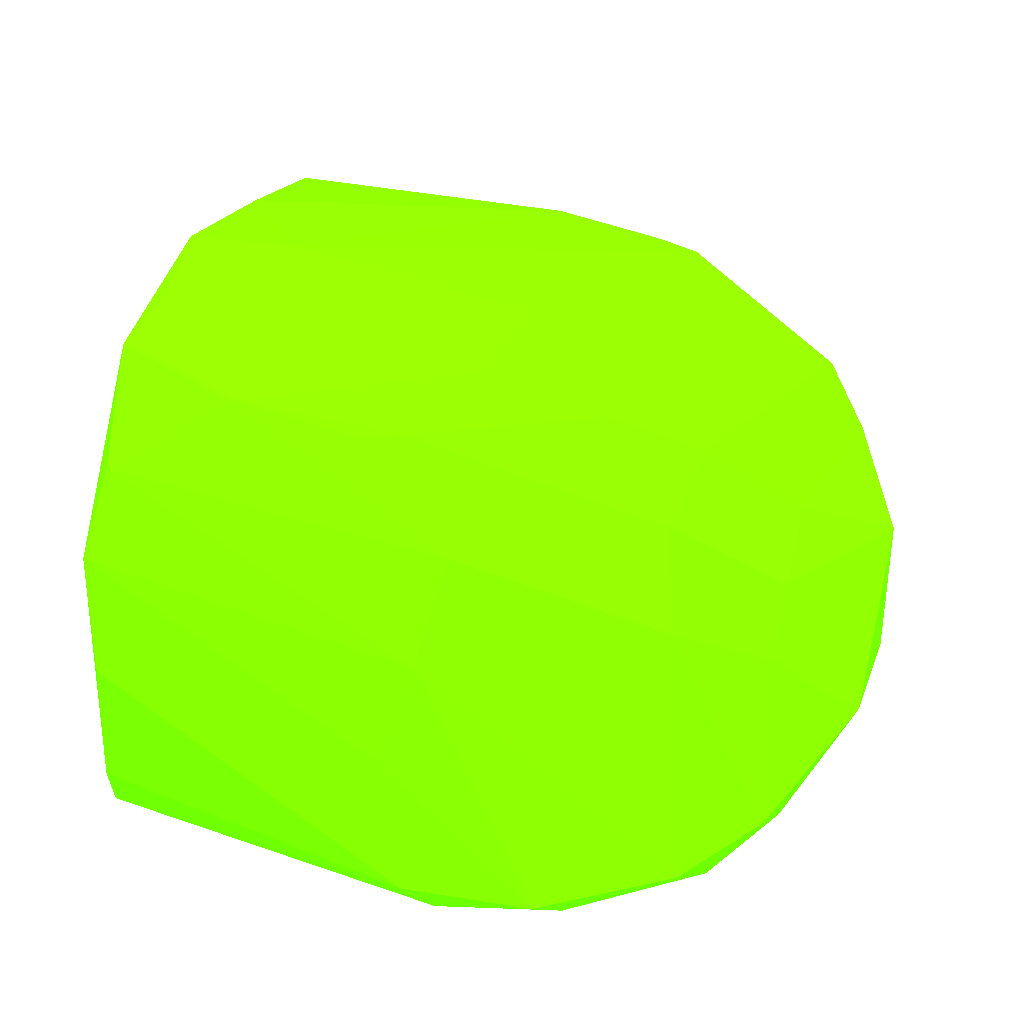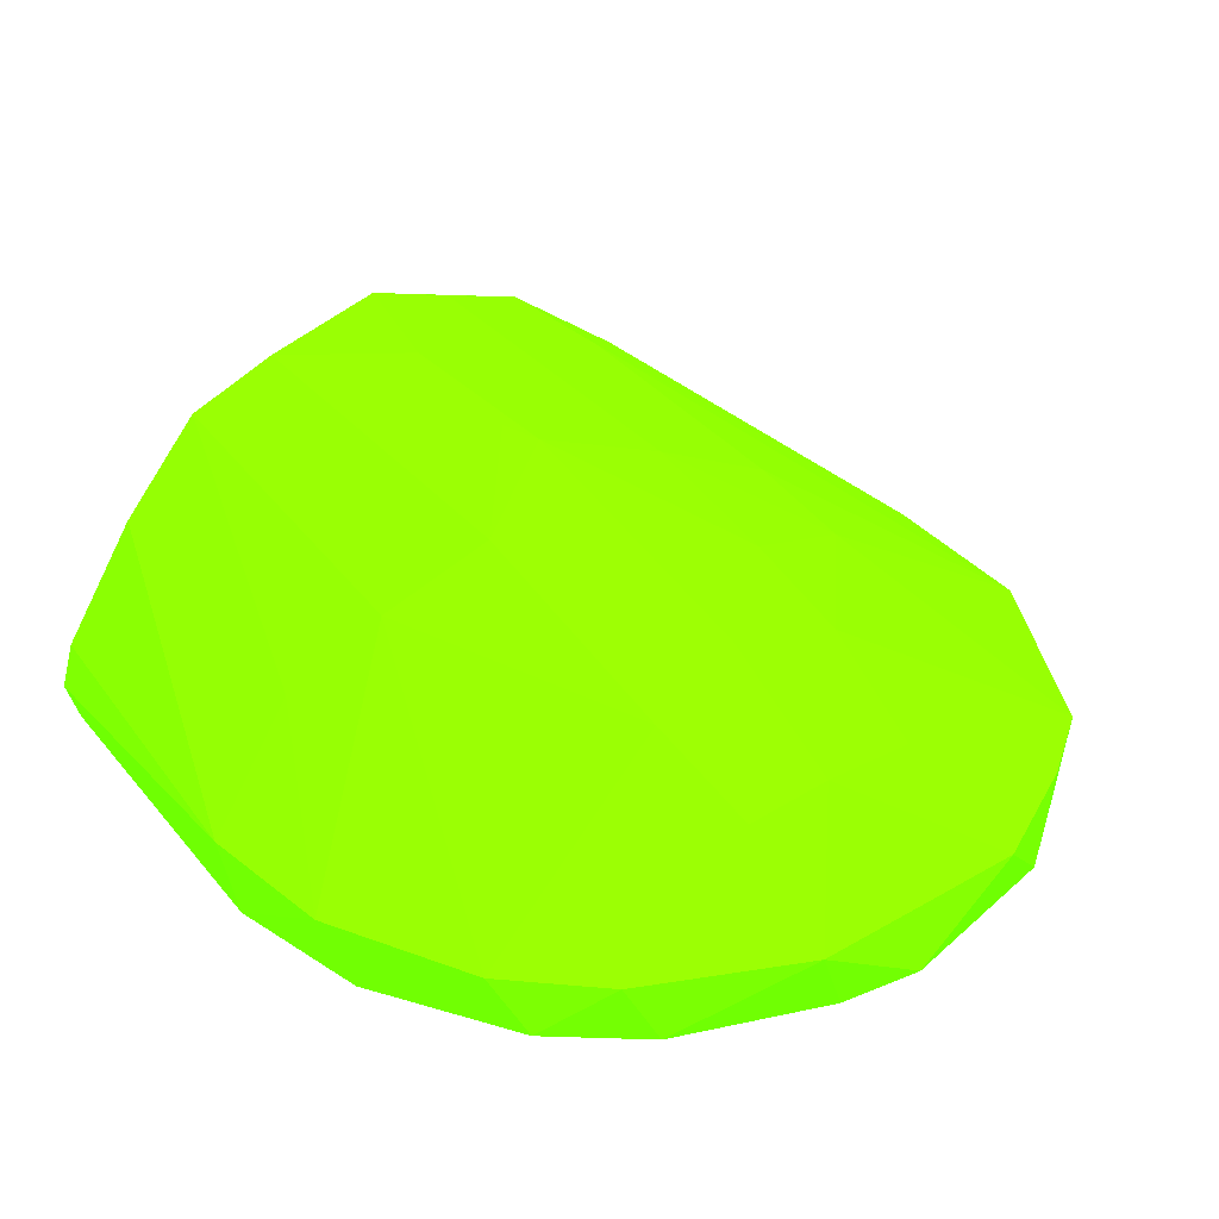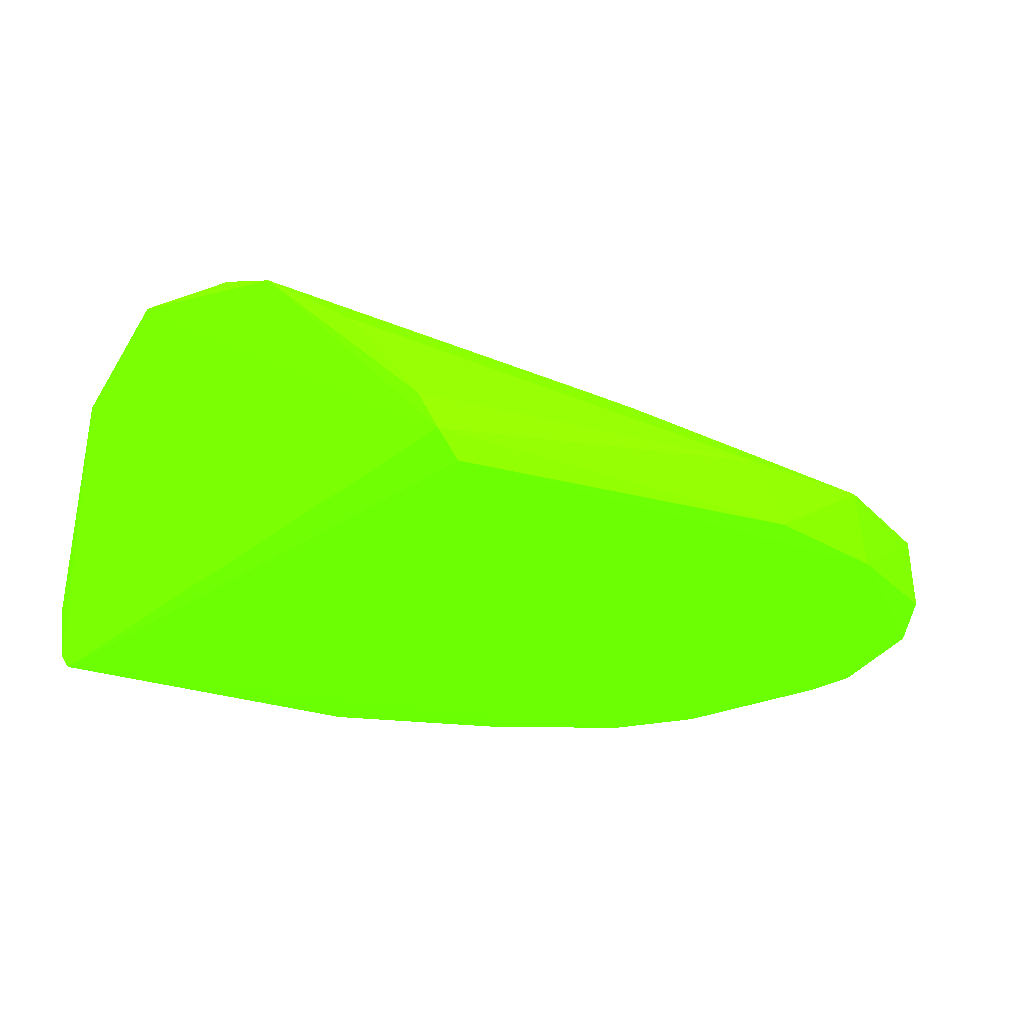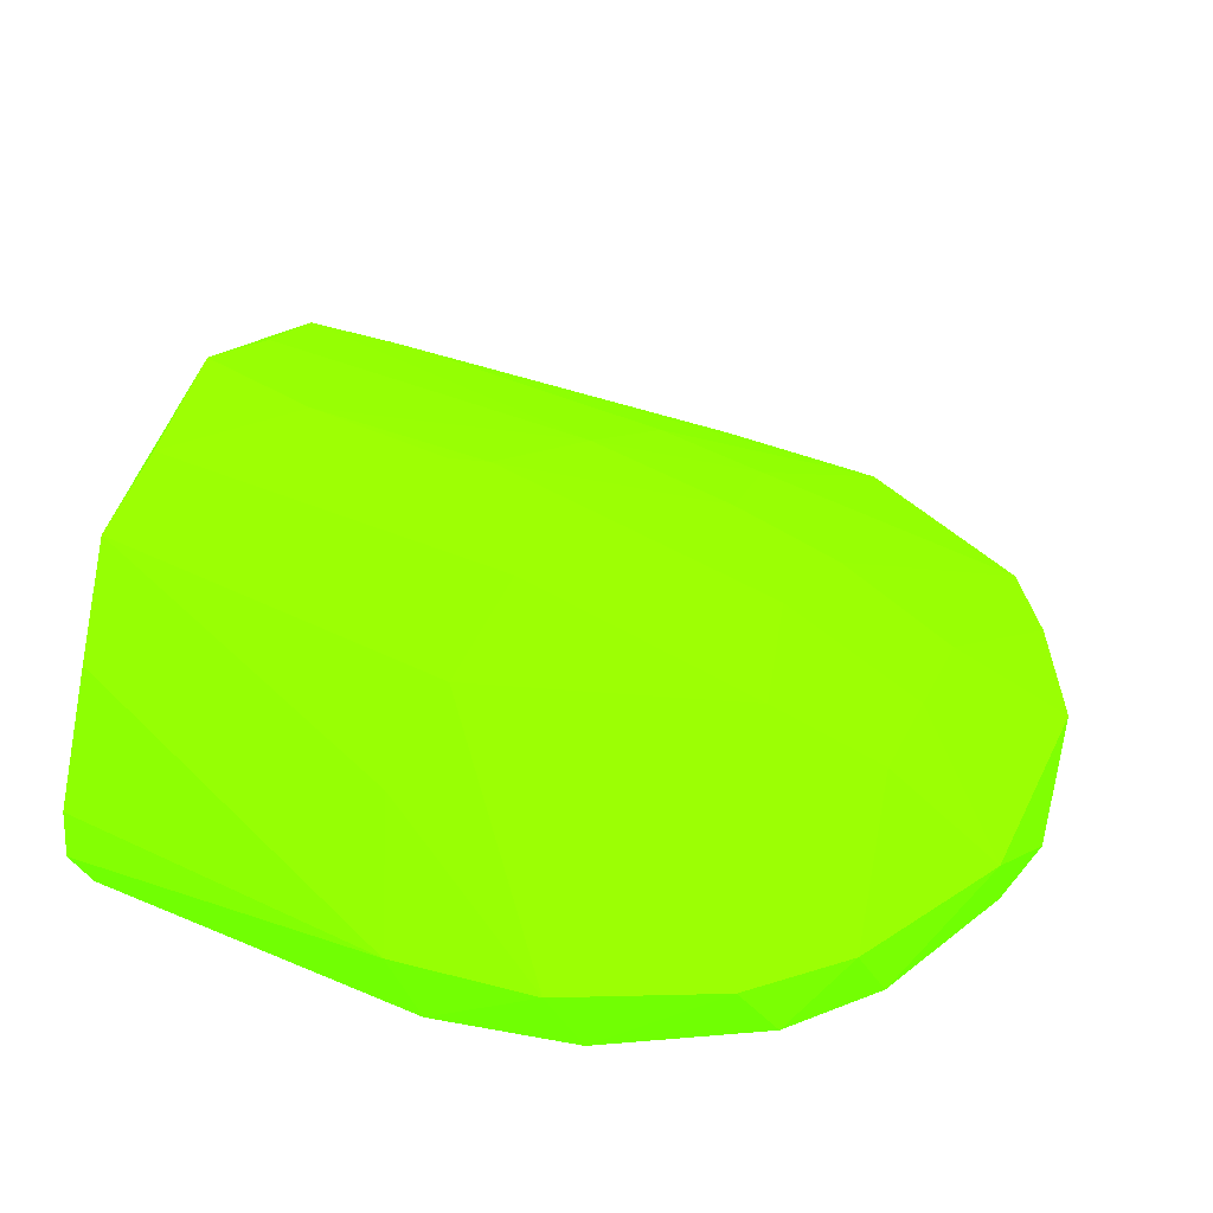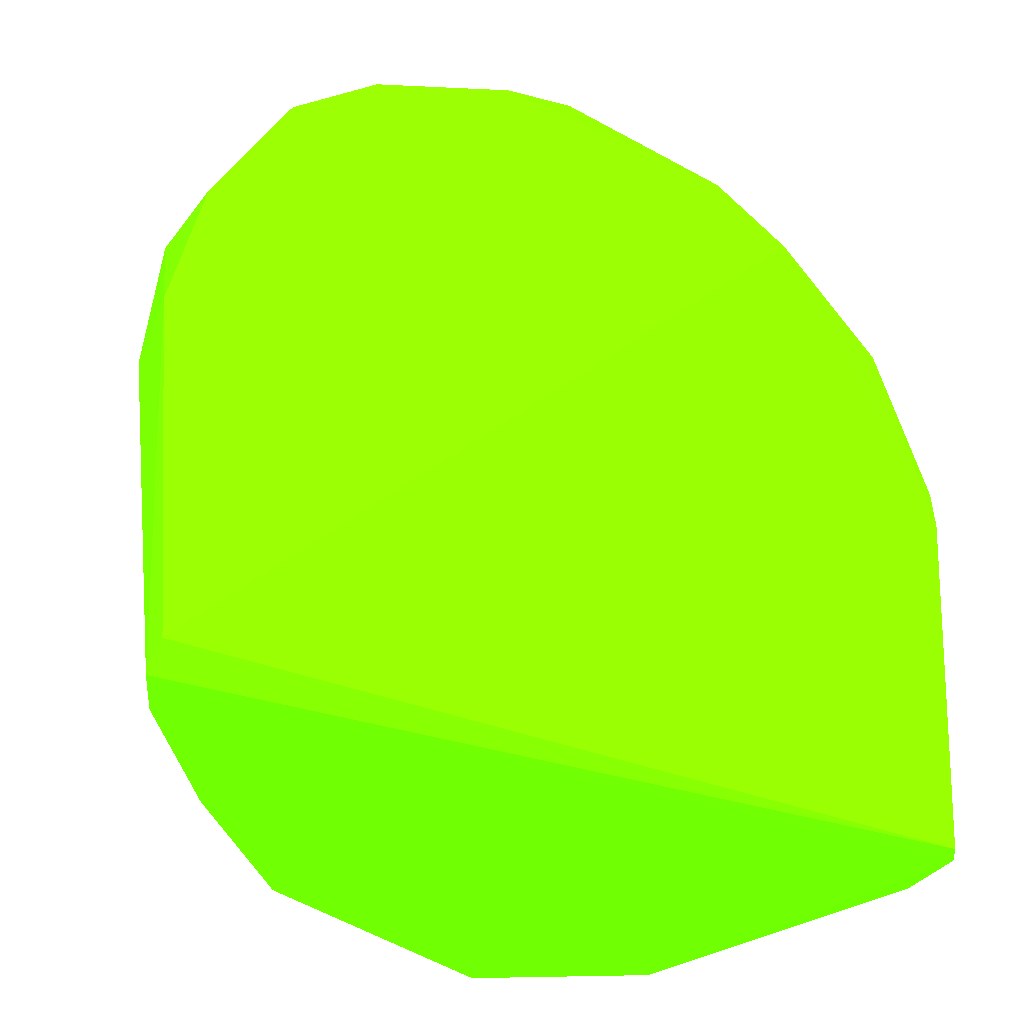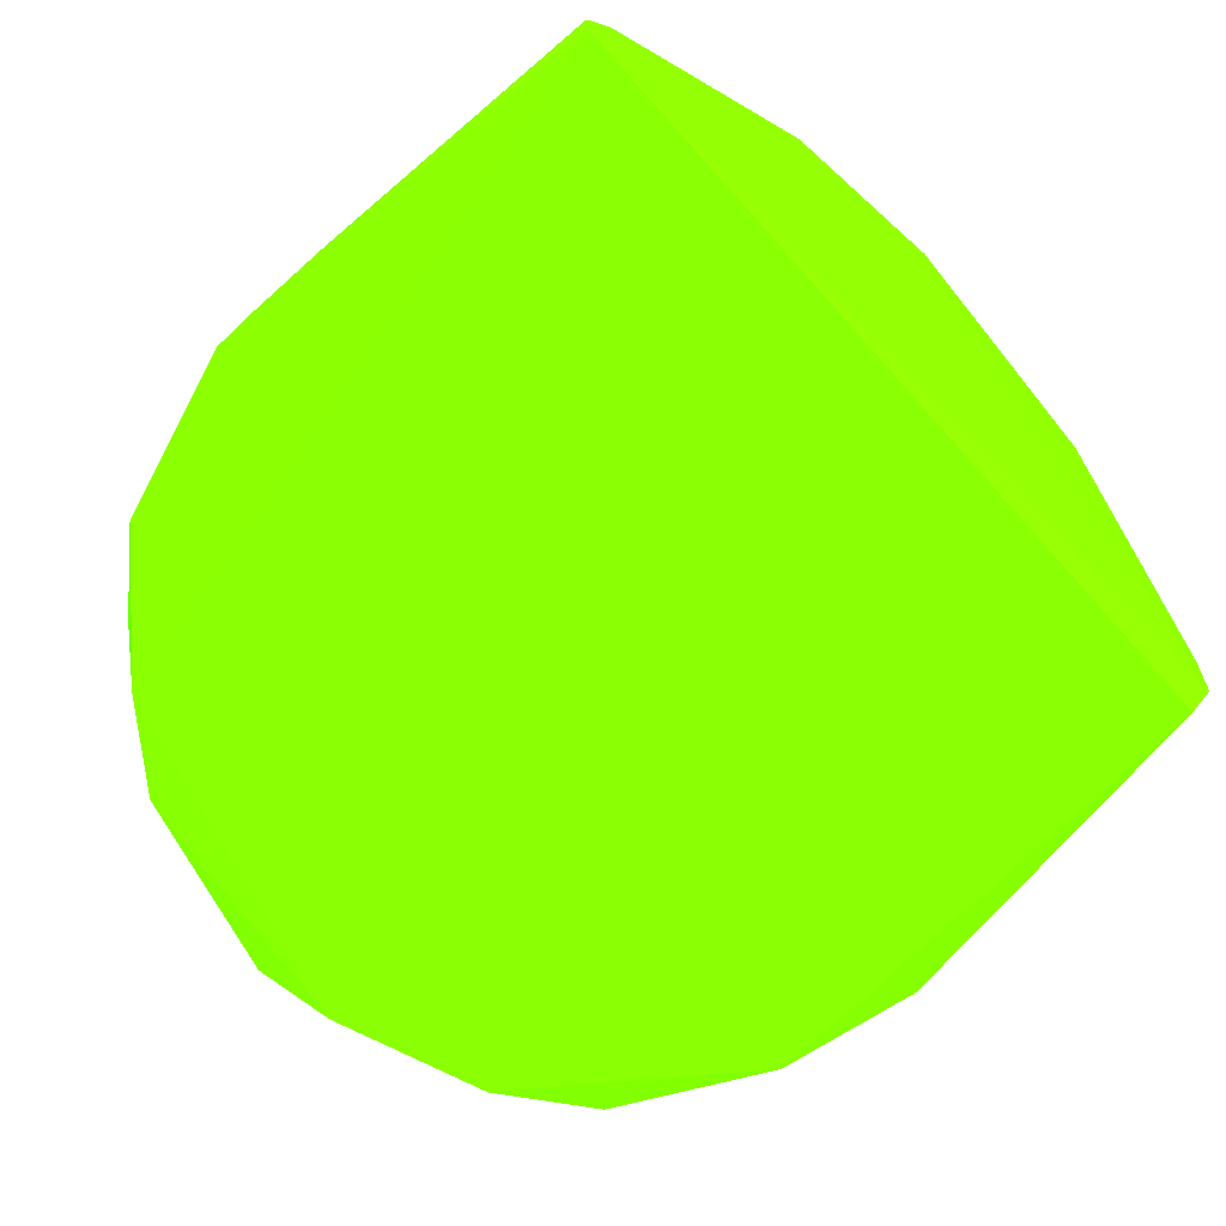
<metadata>
{"format":"obj","ext":"obj","renderer":"f3d","projection":"perspective","resolution":1024,"background":"white","views":[{"elev":69.4,"azim":-75.4,"up":"+Y"},{"elev":34.1,"azim":-37.2,"up":"+Y"},{"elev":-20.3,"azim":-124.6,"up":"+Y"},{"elev":38.2,"azim":-65.4,"up":"+Y"},{"elev":-33.8,"azim":-27.1,"up":"+Z"},{"elev":-79.0,"azim":133.3,"up":"+Y"}]}
</metadata>
<code>
v -0.01102 0.01833 0.08855 0.3216 0.9882 0.007843
v 0.03697 0.01235 0.06048 0.3216 0.9882 0.007843
v 0.0366 0.01674 0.06075 0.3216 0.9882 0.007843
v -0.03357 0.01695 0.02241 0.3216 0.9882 0.007843
v 0.002527 0.03651 0.0157 0.3216 0.9882 0.007843
v 0.03476 0.0117 0.02396 0.3216 0.9882 0.007843
v -0.03438 0.01171 0.0682 0.3216 0.9882 0.007843
v -0.009219 0.03248 0.05052 0.3216 0.9882 0.007843
v 0.009521 0.03018 0.06147 0.3216 0.9882 0.007843
v 0.01555 0.01189 0.08904 0.3216 0.9882 0.007843
v -0.03477 0.01162 0.02535 0.3216 0.9882 0.007843
v -0.03592 0.01717 0.06554 0.3216 0.9882 0.007843
v -0.01744 0.03174 0.0175 0.3216 0.9882 0.007843
v 0.01706 0.03216 0.01714 0.3216 0.9882 0.007843
v 0.02037 0.01726 0.08608 0.3216 0.9882 0.007843
v -0.01982 0.01179 0.08653 0.3216 0.9882 0.007843
v -0.009256 0.02694 0.07208 0.3216 0.9882 0.007843
v 0.03383 0.0173 0.02254 0.3216 0.9882 0.007843
v 0.0104 0.01721 0.09127 0.3216 0.9882 0.007843
v -0.02953 0.01703 0.07815 0.3216 0.9882 0.007843
v 0.009825 0.03271 0.04824 0.3216 0.9882 0.007843
v 0.0225 0.01165 0.08396 0.3216 0.9882 0.007843
v 0.03575 0.01728 0.0651 0.3216 0.9882 0.007843
v 0.000318 0.02914 0.06951 0.3216 0.9882 0.007843
v -0.03716 0.01703 0.05303 0.3216 0.9882 0.007843
v -0.000623 0.03523 0.04023 0.3216 0.9882 0.007843
v -0.01912 0.02882 0.04972 0.3216 0.9882 0.007843
v -0.000153 0.01225 0.0928 0.3216 0.9882 0.007843
v 0.01915 0.0287 0.05065 0.3216 0.9882 0.007843
v 0.02671 0.01723 0.08157 0.3216 0.9882 0.007843
v 0.03692 0.01717 0.05 0.3216 0.9882 0.007843
v -0.009376 0.03495 0.01771 0.3216 0.9882 0.007843
v -0.00894 0.01725 0.09159 0.3216 0.9882 0.007843
v 0.007952 0.02308 0.08167 0.3216 0.9882 0.007843
v -0.03507 0.01375 0.02327 0.3216 0.9882 0.007843
v -0.02607 0.02568 0.02054 0.3216 0.9882 0.007843
v -0.03712 0.01207 0.05616 0.3216 0.9882 0.007843
v 0.03215 0.01242 0.07464 0.3216 0.9882 0.007843
v 0.01915 0.02699 0.06022 0.3216 0.9882 0.007843
v 0.0255 0.0261 0.02052 0.3216 0.9882 0.007843
v -0.000504 0.0237 0.08192 0.3216 0.9882 0.007843
v -0.02228 0.0169 0.08495 0.3216 0.9882 0.007843
v 0.0193 0.03056 0.02677 0.3216 0.9882 0.007843
v 0.009609 0.02723 0.07097 0.3216 0.9882 0.007843
v -0.02744 0.02398 0.04838 0.3216 0.9882 0.007843
v -0.0274 0.01225 0.08089 0.3216 0.9882 0.007843
v -0.006807 0.0117 0.0914 0.3216 0.9882 0.007843
v -0.00036 0.0364 0.02738 0.3216 0.9882 0.007843
v 0.03536 0.01284 0.02354 0.3216 0.9882 0.007843
v 0.009178 0.035 0.01769 0.3216 0.9882 0.007843
v 0.03695 0.01194 0.05677 0.3216 0.9882 0.007843
v -0.008096 0.02303 0.08177 0.3216 0.9882 0.007843
v 0.000812 0.03487 0.04346 0.3216 0.9882 0.007843
f 48 26 53
f 10 15 19
f 12 7 20
f 11 6 22
f 2 3 23
f 8 17 24
f 17 8 27
f 12 20 27
f 20 17 27
f 10 19 28
f 15 10 30
f 10 22 30
f 3 2 31
f 23 3 31
f 5 13 32
f 13 27 32
f 27 8 32
f 28 19 33
f 19 15 34
f 6 11 35
f 4 13 35
f 13 5 35
f 25 4 35
f 13 4 36
f 4 25 36
f 11 7 37
f 7 12 37
f 12 25 37
f 35 11 37
f 25 35 37
f 2 23 38
f 23 30 38
f 30 22 38
f 21 9 39
f 29 21 39
f 23 29 39
f 30 23 39
f 18 14 40
f 31 18 40
f 33 19 41
f 19 34 41
f 34 24 41
f 17 20 42
f 33 1 42
f 16 33 42
f 14 21 43
f 21 29 43
f 29 23 43
f 23 31 43
f 40 14 43
f 31 40 43
f 9 24 44
f 15 30 44
f 34 15 44
f 24 34 44
f 39 9 44
f 30 39 44
f 25 12 45
f 12 27 45
f 27 13 45
f 13 36 45
f 36 25 45
f 7 16 46
f 20 7 46
f 16 42 46
f 42 20 46
f 7 11 47
f 16 7 47
f 11 22 47
f 22 10 47
f 10 28 47
f 33 16 47
f 28 33 47
f 8 26 48
f 5 32 48
f 32 8 48
f 5 14 49
f 14 18 49
f 18 31 49
f 6 35 49
f 35 5 49
f 14 5 50
f 21 14 50
f 5 48 50
f 48 21 50
f 22 6 51
f 31 2 51
f 2 38 51
f 38 22 51
f 6 49 51
f 49 31 51
f 24 17 52
f 1 33 52
f 41 24 52
f 33 41 52
f 42 1 52
f 17 42 52
f 9 21 53
f 24 9 53
f 8 24 53
f 26 8 53
f 21 48 53

</code>
